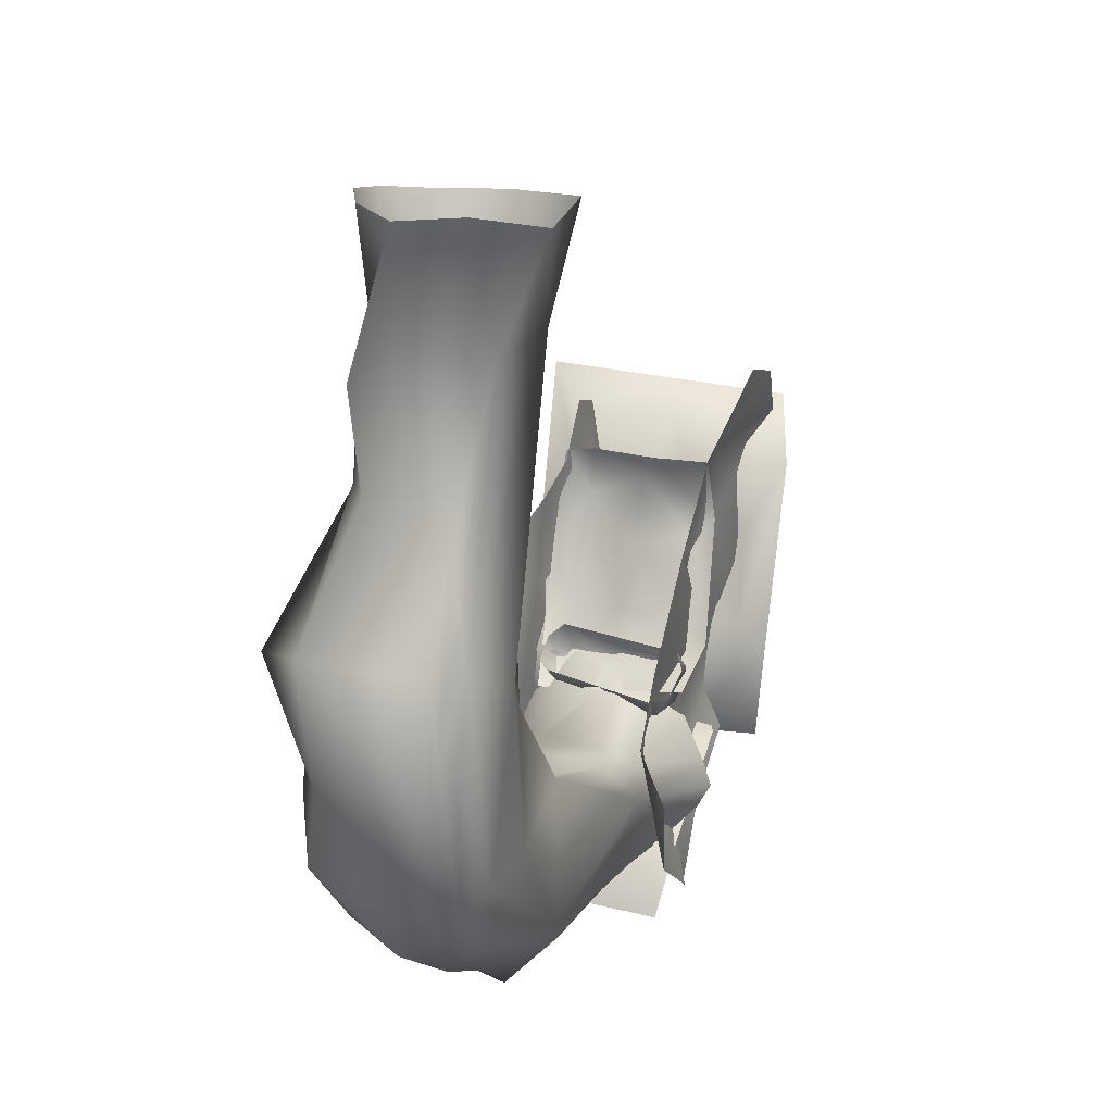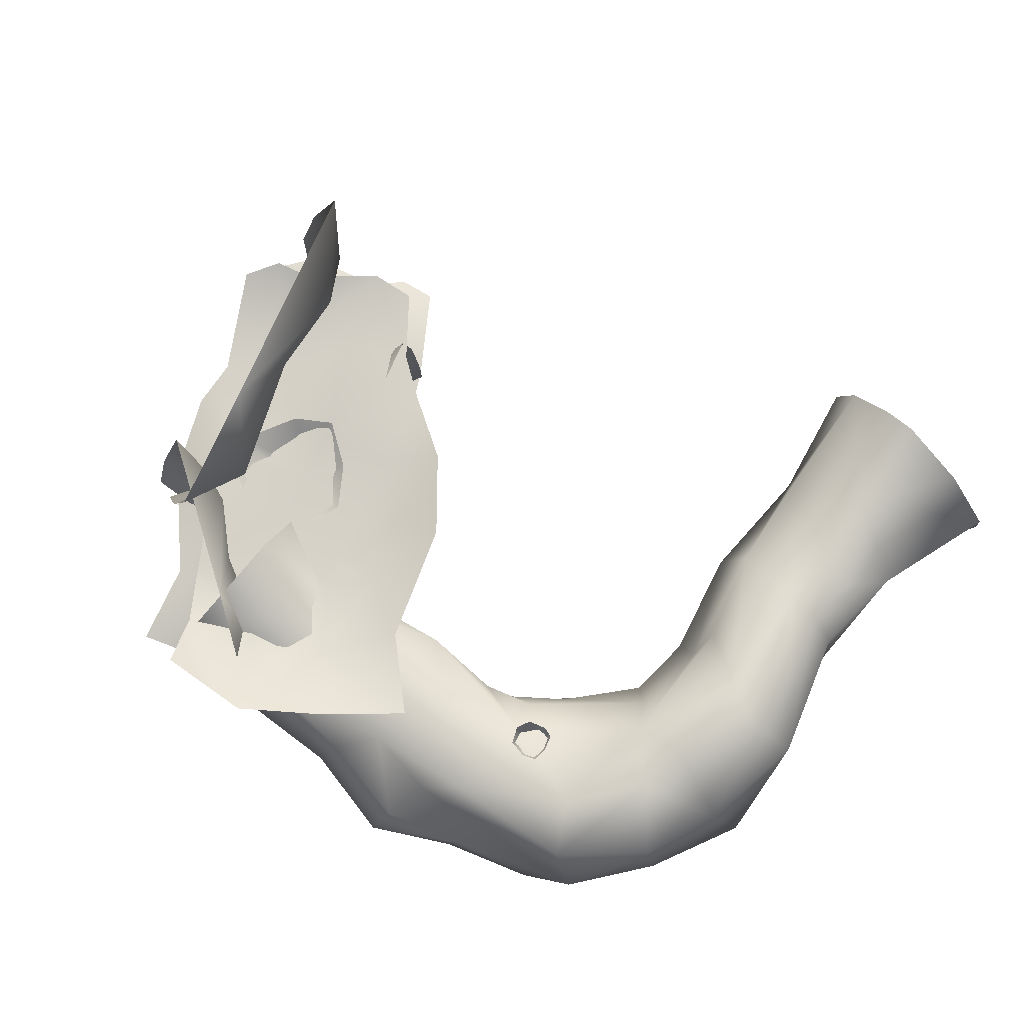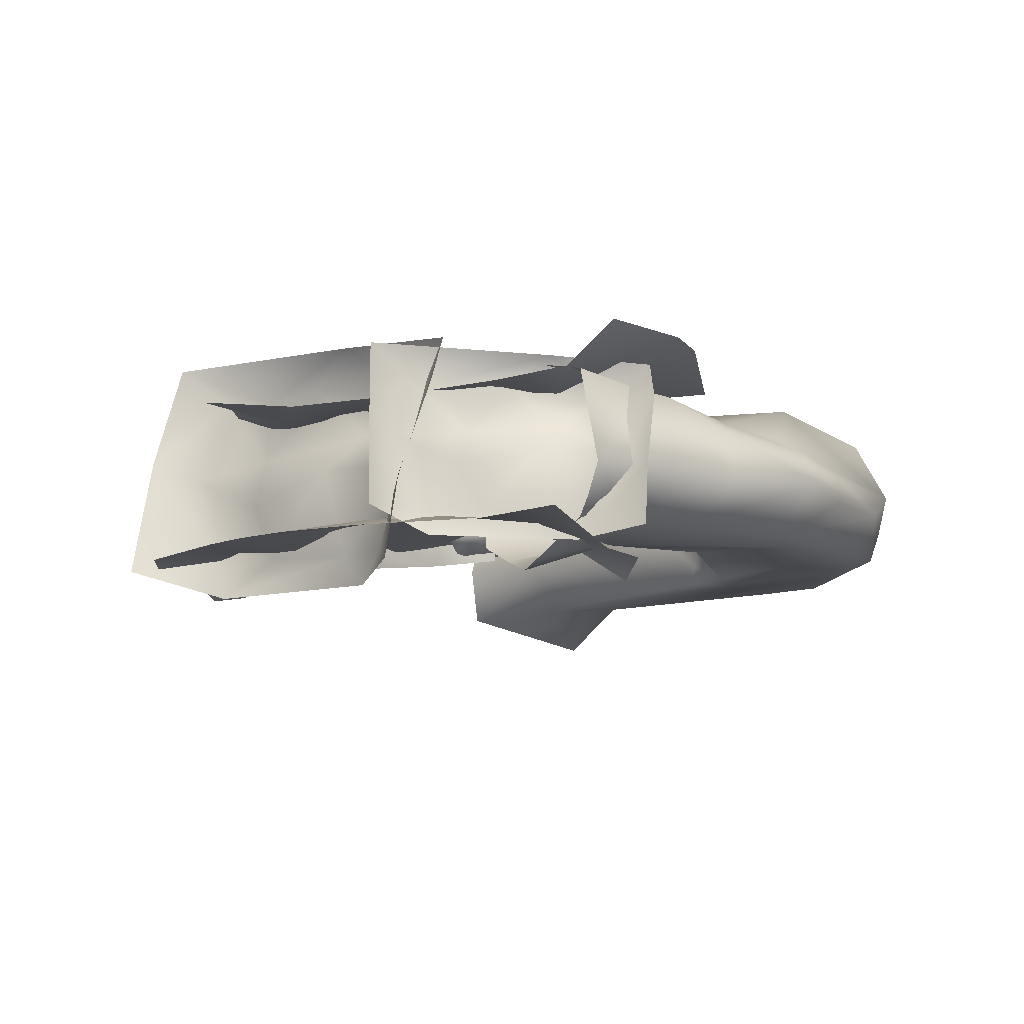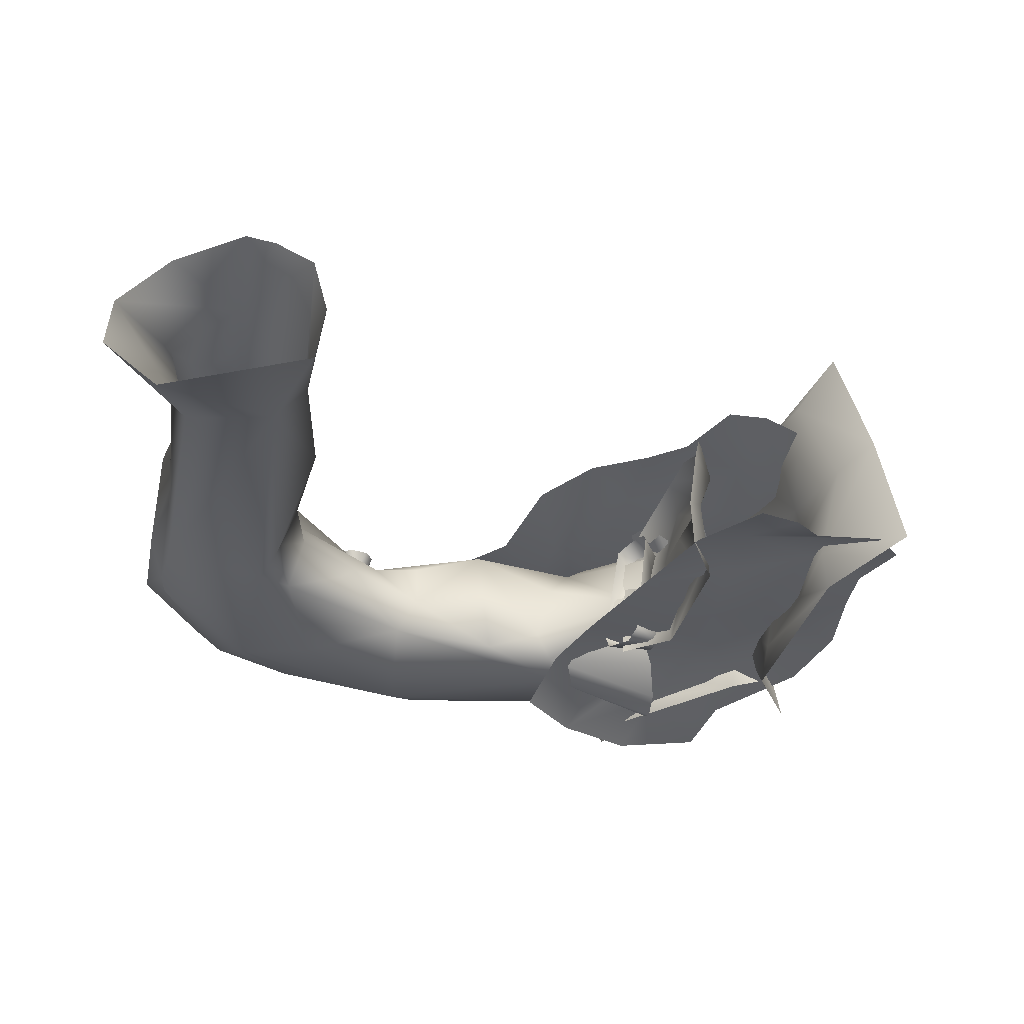
<metadata>
{"format":"obj","ext":"obj","renderer":"f3d","projection":"perspective","resolution":1024,"background":"white","views":[{"elev":23.8,"azim":-70.8,"up":"+Z"},{"elev":79.9,"azim":-128.0,"up":"+Y"},{"elev":-11.2,"azim":154.3,"up":"+Y"},{"elev":-35.8,"azim":9.7,"up":"+Y"}]}
</metadata>
<code>
g NewMesh_tris_487
v -16.95 1.476 -0.1062
v -15.45 1.014 -2.14
v -17.85 0.799 -1.069
v -14.83 1.781 -2.338
v -16.28 1.75 -4.453
v -15.97 2.495 -4.646
v -19.75 1.266 -2.558
v -16.33 5.499 -4.032
v -15.57 6.816 -2.651
v -16.4 5.948 0.0868
v -16.95 1.476 -0.1062
v -18.41 2.925 -5.015
v -17.06 7.064 -3.772
v -19.34 6.744 -2.543
v -18.77 2.174 -4.27
v -20.09 2.613 -2.877
v -20.09 2.613 -2.877
v -15.84 10.42 0.2798
v -15.1 9.946 -2.391
v -15.9 9.607 -3.986
v -16.13 10.75 -3.365
v -17.02 10.72 -3.577
v -15.85 11.11 -2.033
v -16.11 11.58 -0.7532
v -17.48 11.81 -2.125
v -18.6 10.87 -2.21
v -17.55 9.77 -4.167
v -18.6 10.87 -2.21
v -15.84 10.42 0.2798
v -7.044 0.6281 2.232
v 2.334 1.377 4.36
v -1.295 1.584 8.054
v -8.259 1.617 6.876
v -10.32 1.692 0.4238
v 1.1 1.369 0.695
v -4.181 1.959 -2.081
v -10.59 2.445 -5.654
v -5.69 1.951 -6.945
v -0.3165 1.076 -4.488
v -13.89 1.59 -1.285
v -15.33 1.733 6.445
v -12.25 2.394 5.122
v -10.43 1.295 12.41
v -6.526 1.898 11.46
v -4.024 0.9838 -9.876
v -10.57 2.158 -10.09
v -13.63 2.471 -7.624
v -18.93 2.932 -5.539
v -21.15 1.902 -0.1685
v -19.43 2.159 -11.06
v -12.13 2.639 -7.472
v -16.98 1.677 -12.82
v -11.49 1.226 -15.04
v -14.39 1.376 -20.85
v -20.59 -0.557 -17.01
v -25.22 -0.3019 -13.26
v -24.69 1.733 -4.263
v -27.59 -0.9864 -6.979
v -4.877 -0.4008 17.68
v -2.132 -0.9934 16.72
v -0.7964 -0.818 14.44
v 4.206 0.3532 11.44
v 5.453 0.6103 8.506
v -12.36 13.07 1.591
v -10.94 12.01 11.07
v -7.049 11.49 7.69
v -7.758 11.65 0.6641
v -14.04 12.22 -1.816
v -14.5 12.39 9.603
v -16.96 12.13 4.143
v -20.13 12.06 -2.496
v -21.69 12.62 2.32
v -19.52 13.2 7.857
v -15.49 12.53 -5.49
v -7.726 11.65 -6.416
v -9.309 11.09 -3.447
v -2.085 11.45 -1.131
v -3.348 10.9 2.687
v -24.62 13.85 3.809
v -24.51 12.78 -2.762
v -21.88 12.26 -5.656
v -19.5 11.66 -10.82
v -13.92 12.19 -12.66
v -24.88 12.97 -11.66
v -21.85 12.06 -4.151
v -26.74 13.59 -9.318
v -29.27 14.19 -3.982
v -34.87 14.64 -7.261
v -30.45 16.26 -13.16
v -26.44 15.69 -17.53
v -17.74 12.79 -16.45
v -19.98 15.79 -19.48
v 2.945 12.57 4.779
v 1.857 13.22 7.465
v -0.5057 13.25 8.646
v -3.938 12.32 13.42
v -6.956 12.34 14.47
v -40.91 2.333 -9.419
v -52.07 2.656 -0.2067
v -50.02 3.147 -5.078
v -39.2 2.819 -11.22
v -30.5 2.615 -12.43
v -50.86 6.007 -7.532
v -54.95 3.586 -0.8655
v -45 5.934 -10.89
v -40.01 6.373 -15.05
v -56.57 2.931 10.16
v -56.85 4.014 10.67
v -54.61 2.992 15.31
v -58.74 4.659 8.95
v -52.44 4.692 22.46
v -47.94 3.422 32.44
v -41.07 2.805 32.13
v -47.71 2.649 11.32
v -45.75 3.189 13.69
v -50.47 11.8 30.75
v -51.41 8.418 41.04
v -54.35 5.464 -2.984
v -56.32 4.117 1.744
v -56.84 6.551 1.358
v -56.32 4.117 1.744
v -56.81 11.97 7.402
v -56.11 13.23 15.47
v -52.86 16.91 13.98
v -55.64 13.12 1.272
v -51.33 10.69 24.16
v -53.73 8.177 -5.115
v -47.52 0.2615 40.35
v -36.11 2.404 38.92
v -51.53 3.739 41.74
v -51.41 8.418 41.04
v -56.25 4.554 15.49
v -31.36 11.27 -1.5
v -36.84 9.961 -0.4336
v -36.87 6.83 -1.104
v -40.17 9.096 1.49
v -41.47 10.51 -0.6298
v -30.51 2.579 -2.79
v -26.31 4.04 -3.846
v -25.42 2.098 -5.114
v -16.97 5.68 -2.618
v -16.95 3.32 -3.997
v -16.42 0.9413 -5.417
v -25.08 8.615 -3.873
v -23.83 11.48 -6.113
v -15.52 9.625 -1.905
v -38.27 3.244 0.2214
v -41.5 7.579 4.075
v -42.22 5.882 5.52
v -45.89 2.977 9.09
v -44.57 6.932 9.674
v -45.75 4.541 13.07
v -43.93 6.844 14.58
v -45.75 3.189 13.69
v -40.5 6.604 21.81
v -41.07 2.805 32.13
v -38.91 6.402 30.67
v -36.11 2.404 38.92
v -35.44 7.164 38.74
v -55.64 13.12 1.272
v -51.24 12.46 -4.503
v -53.73 8.177 -5.115
v -42.16 13.96 -7.421
v -40.18 10.84 -9.797
v -45.46 8.27 -10.1
v -50.86 6.007 -7.532
v -45 5.934 -10.89
v -40.1 9.069 -13.22
v -40.01 6.373 -15.05
v -51.32 15.3 4.311
v -56.81 11.97 7.402
v -48.24 13.12 -1.311
v -41.47 10.51 -0.6298
v -31.36 11.27 -1.5
v -47.42 13.82 6.943
v -45.86 9.576 8.944
v -45.31 9.603 14.72
v -45.11 11.93 16.66
v -49.32 16.2 14.91
v -44.57 6.932 9.674
v -41.5 7.579 4.075
v -40.17 9.096 1.49
v -36.87 6.83 -1.104
v -36.84 9.961 -0.4336
v -51.28 14.72 8.223
v -52.86 16.91 13.98
v -46.84 12.87 23.48
v -41.67 9.973 23.15
v -40.5 6.604 21.81
v -39.46 9.755 29.73
v -45.58 13.26 28.32
v -49.03 12.2 24.14
v -56.11 13.23 15.47
v -48.77 12.07 28.09
v -51.33 10.69 24.16
v -44.2 13.02 33.47
v -50.47 11.8 30.75
v -51.41 8.418 41.04
v -38.91 6.402 30.67
v -36.7 12.14 38.69
v -35.44 7.164 38.74
v -39.61 13.94 39.42
v -41.98 14.71 39.83
v -47.34 12.26 40.65
v -51.41 8.418 41.04
v -23.83 11.48 -6.113
v -15.52 9.625 -1.905
v -17.03 15.09 -7.918
v -22.26 13.73 -10.09
v -29.43 11.86 -7.774
v -18.48 12.54 -17.04
v -25.48 12.24 -14.11
v -27.46 12.08 -13.98
v -34.81 11.64 -10.13
v -33.12 10.01 -13.41
v -19.68 5.693 -17.39
v -26.19 5.86 -16.8
v -32.66 5.896 -15.04
v -25.69 1.598 -7.681
v -16.66 -0.5756 -8.68
v -25.42 2.098 -5.114
v -16.42 0.9413 -5.417
v -30.51 2.579 -2.79
v -38.27 3.244 0.2214
v -46.52 2.508 -0.5137
v -45.89 2.977 9.09
v -17.24 -1.412 -10.32
v -23.7 2.649 -14.07
v -32.66 5.896 -15.04
v -26.19 5.86 -16.8
v -19.68 5.693 -17.39
v -19.85 3.548 -15.51
v -19.62 2.087 -14.66
v -17.72 -0.5575 -11.97
v -58.74 4.659 8.95
v -56.32 4.117 1.744
v -43.93 6.844 14.58
v -10.46 12.15 -6.141
v -11.54 10.86 -3.286
v -8.337 12.76 -3.858
v -13.32 11.57 -4.334
v -14.77 11.82 -7.546
v -14.59 10.13 -3.408
v -11.82 10.54 -1.877
v -13.39 8.781 -1.605
v -13.01 8.623 -2.669
v -9.671 13.1 0.4821
v -13.84 9.137 -2.896
v -14.07 8.755 -2.023
v -14.06 7.877 -1.916
v -13.53 6.696 -2.41
v -13.68 6.339 -1.833
v -12.78 10 -1.073
v -14.22 9.932 -1.179
v -11.89 13.34 2.639
v -14.07 8.755 -2.023
v -14.59 10.13 -3.408
v -15.72 10.83 -2.226
v -15.29 13.03 1.238
v -17.72 12.52 -1.187
v -17.17 12.29 -4.392
v -14.77 11.82 -7.546
v -13.47 6.174 -2.2
v -13.47 5.448 -1.855
v -13.31 6.219 -2.038
v -13.47 5.448 -1.855
v -13.41 6.406 -1.744
v -13.47 5.448 -1.855
v -14.06 7.877 -1.916
v -13.39 8.781 -1.605
v -13.68 6.339 -1.833
v -13.47 5.448 -1.855
v -43.35 9.924 -0.2414
v -42.92 8.16 -0.7168
v -43.14 10.31 -1.069
v -44.07 11.92 -1.147
v -43.96 11.88 -0.02673
v -43.2 11.86 -1.725
v -41.88 11.86 -1.76
v -43.38 11.87 1.009
v -42.79 8.539 -0.07352
v -42.8 7.39 -0.4813
v -42.34 10.36 0.3301
v -42.79 8.539 -0.07352
v -42.58 11.85 1.06
v -42.27 8.544 -0.4882
v -41.15 11.85 -0.7095
v -42.38 8.383 -0.8279
v -42.61 7.176 -0.5197
v -41.4 11.84 0.3814
v -42.61 7.176 -0.5197
v -42.61 7.176 -0.5197
v -41.88 11.86 -1.76
v -43.14 10.31 -1.069
v -42.92 8.16 -0.7168
v -42.61 7.176 -0.5197
v -42.8 7.39 -0.4813
v -11.42 12.69 -8.368
v -5.562 15.09 -8.373
v -8.611 12.86 -7.983
v -12.37 8.46 -10.98
v -7.338 7.895 -9.617
v -11.67 5.875 -10.69
v -17.21 7.132 -13.92
v -13.34 2.601 -11.7
v -18.37 2.198 -13.61
v -22.54 6.814 -16.01
v -19.13 9.299 -12.46
v -15.56 12.58 -10.85
v -21.03 2.189 -15.16
v -9.571 0.6621 -10.1
v -9.127 2.596 -9.333
v -17.99 14.38 -13.25
v -22.43 11.51 -12.85
v -24.56 11.15 -17.14
v -24.83 13.77 -16.04
v -23.21 5.72 -18.42
v -22.7 1.05 -18.94
v -19.72 0.4388 -14.21
v -4.308 2.23 -11.68
v -4.776 8.949 -10.29
v -3.767 14.04 8.696
v 2.049 17.31 13.92
v -1.322 14.3 11.59
v -2.354 8.382 5.255
v 1.437 7.662 11.12
v -1.907 4.926 6.188
v -4.531 6.569 -1.987
v -2.638 0.5316 3.706
v -5.938 -0.04478 -2.698
v -7.966 6.105 -8.848
v -7.764 9.454 -2.268
v -5.668 13.88 2.51
v -7.194 -0.075 -6.616
v -0.3058 -2.036 8.674
v -0.5652 0.5546 9.829
v -5.956 16.27 -2.058
v -10.71 12.39 -5.626
v -8.992 11.9 -11.79
v -10.26 15.4 -10.95
v -6.468 4.637 -11.83
v -5.459 -1.61 -11.87
v -6.722 -2.409 -4.497
v 6.336 0.1034 11.81
v 4.582 9.092 12.75
v -13.95 10.51 -0.7703
v -18.01 11.76 -4.02
v -15.53 10.33 -2.566
v -14.09 6.87 1.468
v -16.41 5.892 -2.181
v -13.95 4.666 0.9138
v -12.43 6.096 6.025
v -12.92 2.063 2.509
v -10.74 2.184 6.512
v -10.18 6.308 10.31
v -10.79 8.284 6.136
v -12.69 10.71 3.111
v -9.914 2.363 8.969
v -14.1 0.1318 -0.5747
v -14.27 1.755 -1.329
v -12.75 12.27 5.969
v -9.291 10.5 8.193
v -10.23 10.05 12.11
v -9.884 12.37 11.53
v -10.89 5.247 12.23
v -10.74 1.255 12.32
v -9.94 0.8373 7.657
v -18.51 0.601 -2.485
v -18.55 6.371 -3.176
f 104 236 235
f 256 269 270
f 284 282 291
f 10 11 4
f 10 4 9
f 9 4 8
f 9 8 13
f 13 8 12
f 13 12 14
f 14 12 17
f 19 18 9
f 19 9 20
f 20 9 13
f 20 13 27
f 27 13 14
f 27 14 28
f 27 26 22
f 22 26 25
f 22 25 23
f 23 25 24
f 23 24 19
f 19 24 29
f 41 43 33
f 41 33 42
f 42 33 34
f 42 34 41
f 41 34 40
f 41 40 49
f 49 40 48
f 49 48 57
f 57 48 56
f 57 56 58
f 33 43 44
f 33 44 32
f 32 44 62
f 32 62 31
f 31 62 63
f 75 77 67
f 75 67 76
f 76 67 68
f 76 68 75
f 75 68 74
f 75 74 83
f 83 74 82
f 83 82 91
f 91 82 90
f 91 90 92
f 67 77 78
f 67 78 66
f 66 78 96
f 66 96 65
f 65 96 97
f 116 117 112
f 116 112 111
f 111 112 109
f 111 109 108
f 108 109 107
f 108 107 104
f 104 107 99
f 104 99 100
f 100 99 98
f 100 98 101
f 101 98 102
f 101 102 106
f 106 102 229
f 100 101 103
f 100 103 104
f 104 103 118
f 104 118 119
f 124 123 122
f 122 123 110
f 122 110 120
f 120 110 119
f 127 125 120
f 127 120 118
f 118 120 121
f 131 130 112
f 112 130 128
f 112 128 113
f 113 128 129
f 141 142 140
f 141 140 139
f 139 140 138
f 139 138 133
f 133 138 135
f 133 135 134
f 134 135 136
f 134 137 133
f 140 142 143
f 139 133 144
f 144 133 145
f 144 145 141
f 141 145 146
f 148 135 147
f 148 147 149
f 149 147 150
f 149 150 151
f 151 150 152
f 151 152 153
f 153 152 154
f 153 154 155
f 155 154 156
f 155 156 157
f 157 156 158
f 157 158 159
f 160 162 161
f 160 161 170
f 170 161 172
f 170 172 175
f 175 172 173
f 175 173 176
f 176 173 182
f 176 182 181
f 181 182 183
f 184 182 173
f 196 198 197
f 196 197 194
f 194 197 195
f 194 195 192
f 192 195 193
f 192 193 187
f 187 193 186
f 187 186 179
f 179 186 185
f 179 185 175
f 175 185 170
f 194 192 191
f 194 191 196
f 196 191 190
f 196 190 200
f 200 190 199
f 200 199 201
f 204 205 196
f 204 196 203
f 203 196 202
f 218 217 213
f 213 217 216
f 213 216 212
f 212 216 211
f 212 211 209
f 209 211 208
f 209 208 206
f 206 208 207
f 224 223 219
f 219 223 221
f 219 221 220
f 220 221 222
f 261 262 257
f 261 257 258
f 258 257 254
f 258 254 259
f 259 254 255
f 243 242 241
f 243 241 248
f 248 241 246
f 248 246 251
f 251 246 263
f 251 263 252
f 252 263 264
f 245 269 267
f 245 267 246
f 246 267 265
f 246 265 263
f 263 265 266
f 267 268 265
f 271 272 267
f 271 267 269
f 278 279 275
f 278 275 276
f 276 275 273
f 276 273 277
f 277 273 280
f 273 275 274
f 273 274 281
f 281 274 282
f 290 285 283
f 290 283 287
f 287 283 286
f 287 286 288
f 288 286 289
f 280 273 283
f 283 273 284
f 283 284 286
f 286 284 292
f 294 293 288
f 294 288 295
f 295 288 296
f 295 296 297
f 16 12 15
f 16 15 7
f 7 15 5
f 7 5 3
f 3 5 2
f 3 2 1
f 1 2 4
f 18 10 9
f 54 55 52
f 52 55 56
f 52 56 50
f 50 56 48
f 50 48 47
f 47 48 40
f 47 40 37
f 37 40 34
f 37 34 36
f 36 34 30
f 36 30 35
f 35 30 31
f 47 37 51
f 47 51 46
f 46 51 37
f 46 37 38
f 38 37 36
f 38 36 39
f 39 36 35
f 38 39 45
f 38 45 46
f 46 45 53
f 46 53 52
f 52 53 54
f 60 61 44
f 60 44 59
f 59 44 43
f 61 62 44
f 88 89 86
f 86 89 90
f 86 90 84
f 84 90 82
f 84 82 81
f 81 82 74
f 81 74 71
f 71 74 68
f 71 68 70
f 70 68 64
f 70 64 69
f 69 64 65
f 81 71 85
f 81 85 80
f 80 85 71
f 80 71 72
f 72 71 70
f 72 70 73
f 73 70 69
f 72 73 79
f 72 79 80
f 80 79 87
f 80 87 86
f 86 87 88
f 94 95 78
f 94 78 93
f 93 78 77
f 95 96 78
f 101 106 105
f 101 105 103
f 126 116 111
f 126 111 123
f 123 111 132
f 123 132 110
f 110 132 108
f 110 108 104
f 230 229 228
f 228 229 102
f 228 102 219
f 219 102 98
f 219 98 224
f 224 98 225
f 224 225 226
f 226 225 114
f 226 114 115
f 115 114 113
f 122 120 125
f 118 103 127
f 147 135 138
f 148 149 151
f 154 152 150
f 166 167 165
f 166 165 162
f 162 165 164
f 162 164 163
f 163 164 214
f 163 214 210
f 210 214 213
f 210 213 212
f 165 167 169
f 165 169 168
f 168 169 215
f 168 215 214
f 214 215 213
f 185 186 171
f 185 171 170
f 170 171 160
f 173 172 163
f 173 163 174
f 174 163 210
f 174 210 206
f 206 210 209
f 190 191 187
f 190 187 188
f 188 187 179
f 188 179 178
f 178 179 175
f 178 175 177
f 177 175 176
f 177 176 180
f 180 176 181
f 199 190 188
f 199 188 189
f 189 188 177
f 189 177 237
f 237 177 180
f 200 202 196
f 215 169 218
f 215 218 213
f 234 233 219
f 234 219 227
f 227 219 220
f 231 230 228
f 231 228 232
f 232 228 233
f 255 254 253
f 255 253 247
f 247 253 244
f 247 244 240
f 240 244 239
f 240 239 238
f 238 239 241
f 238 241 242
f 251 252 250
f 251 250 248
f 248 250 249
f 248 249 243
f 257 256 254
f 254 256 245
f 254 245 253
f 253 245 244
f 258 259 260
f 258 260 261
f 283 285 280
f 288 293 287
f 320 321 312
f 320 312 311
f 311 312 305
f 311 305 306
f 306 305 304
f 306 304 307
f 307 304 308
f 307 308 314
f 314 308 309
f 314 309 313
f 313 309 298
f 313 298 299
f 299 298 300
f 299 300 321
f 321 300 302
f 321 302 312
f 312 302 303
f 312 303 305
f 305 303 304
f 318 319 310
f 318 310 317
f 317 310 307
f 317 307 315
f 315 307 314
f 315 314 316
f 316 314 313
f 319 311 306
f 319 306 310
f 310 306 307
f 344 345 336
f 344 336 335
f 335 336 329
f 335 329 330
f 330 329 328
f 330 328 331
f 331 328 332
f 331 332 338
f 338 332 333
f 338 333 337
f 337 333 322
f 337 322 323
f 323 322 324
f 323 324 345
f 345 324 326
f 345 326 336
f 336 326 327
f 336 327 329
f 329 327 328
f 342 343 334
f 342 334 341
f 341 334 331
f 341 331 339
f 339 331 338
f 339 338 340
f 340 338 337
f 343 335 330
f 343 330 334
f 334 330 331
f 368 369 360
f 368 360 359
f 359 360 353
f 359 353 354
f 354 353 352
f 354 352 355
f 355 352 356
f 355 356 362
f 362 356 357
f 362 357 361
f 361 357 346
f 361 346 347
f 347 346 348
f 347 348 369
f 369 348 350
f 369 350 360
f 360 350 351
f 360 351 353
f 353 351 352
f 366 367 358
f 366 358 365
f 365 358 355
f 365 355 363
f 363 355 362
f 363 362 364
f 364 362 361
f 367 359 354
f 367 354 358
f 358 354 355
f 12 8 6
f 6 8 4
f 6 4 5
f 5 4 2
f 12 6 5
f 12 5 15
f 23 19 21
f 21 19 20
f 21 20 22
f 22 20 27
f 23 21 22
f 32 31 30
f 32 30 33
f 33 30 34
f 47 46 52
f 47 52 50
f 66 65 64
f 66 64 67
f 67 64 68
f 81 80 86
f 81 86 84
f 114 225 99
f 114 99 109
f 109 99 107
f 109 112 113
f 109 113 114
f 108 132 111
f 141 139 144
f 161 162 163
f 161 163 172
f 164 165 168
f 164 168 214
f 178 177 188
f 187 191 192
f 209 210 212
f 225 98 99
f 228 219 233
f 246 241 239
f 246 239 245
f 245 239 244
f 300 298 301
f 300 301 302
f 302 301 303
f 304 303 301
f 304 301 308
f 308 301 309
f 301 298 309
f 324 322 325
f 324 325 326
f 326 325 327
f 328 327 325
f 328 325 332
f 332 325 333
f 325 322 333
f 348 346 349
f 348 349 350
f 350 349 351
f 352 351 349
f 352 349 356
f 356 349 357
f 349 346 357

</code>
